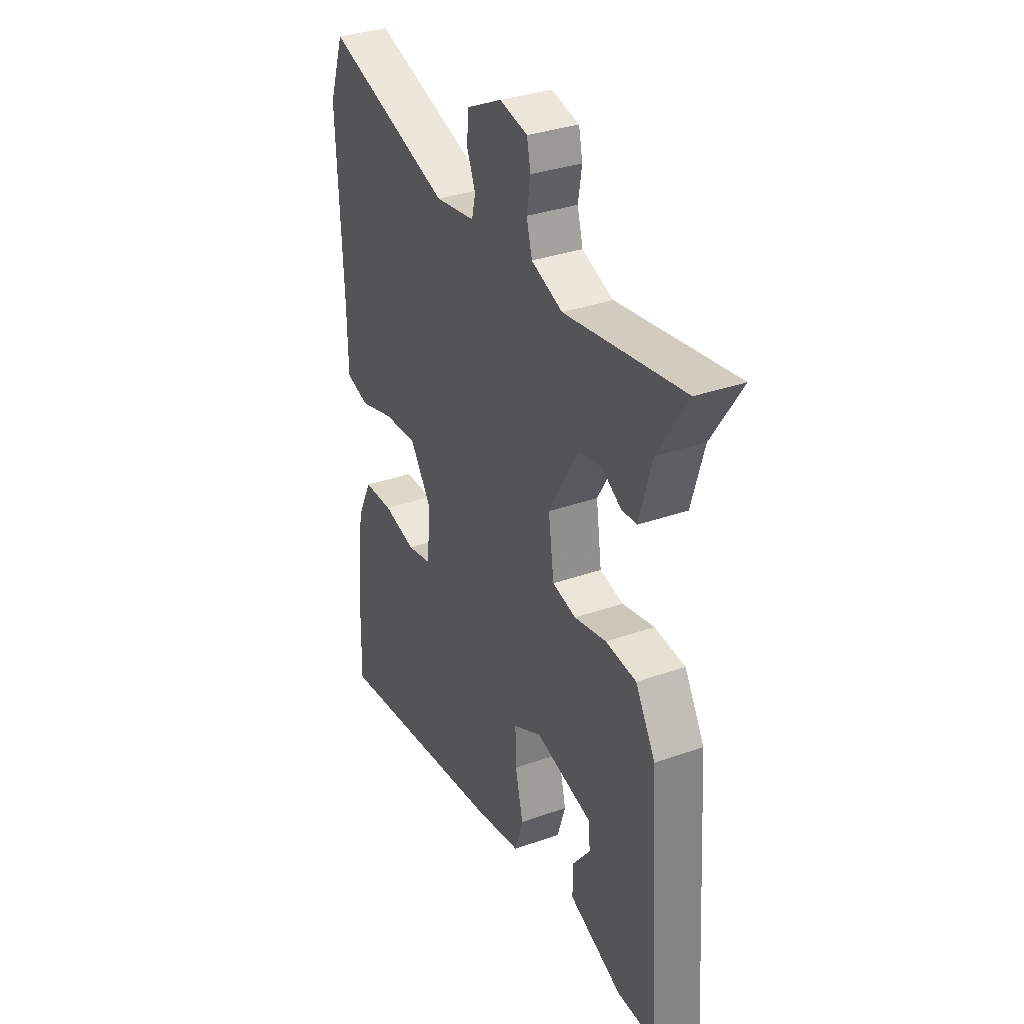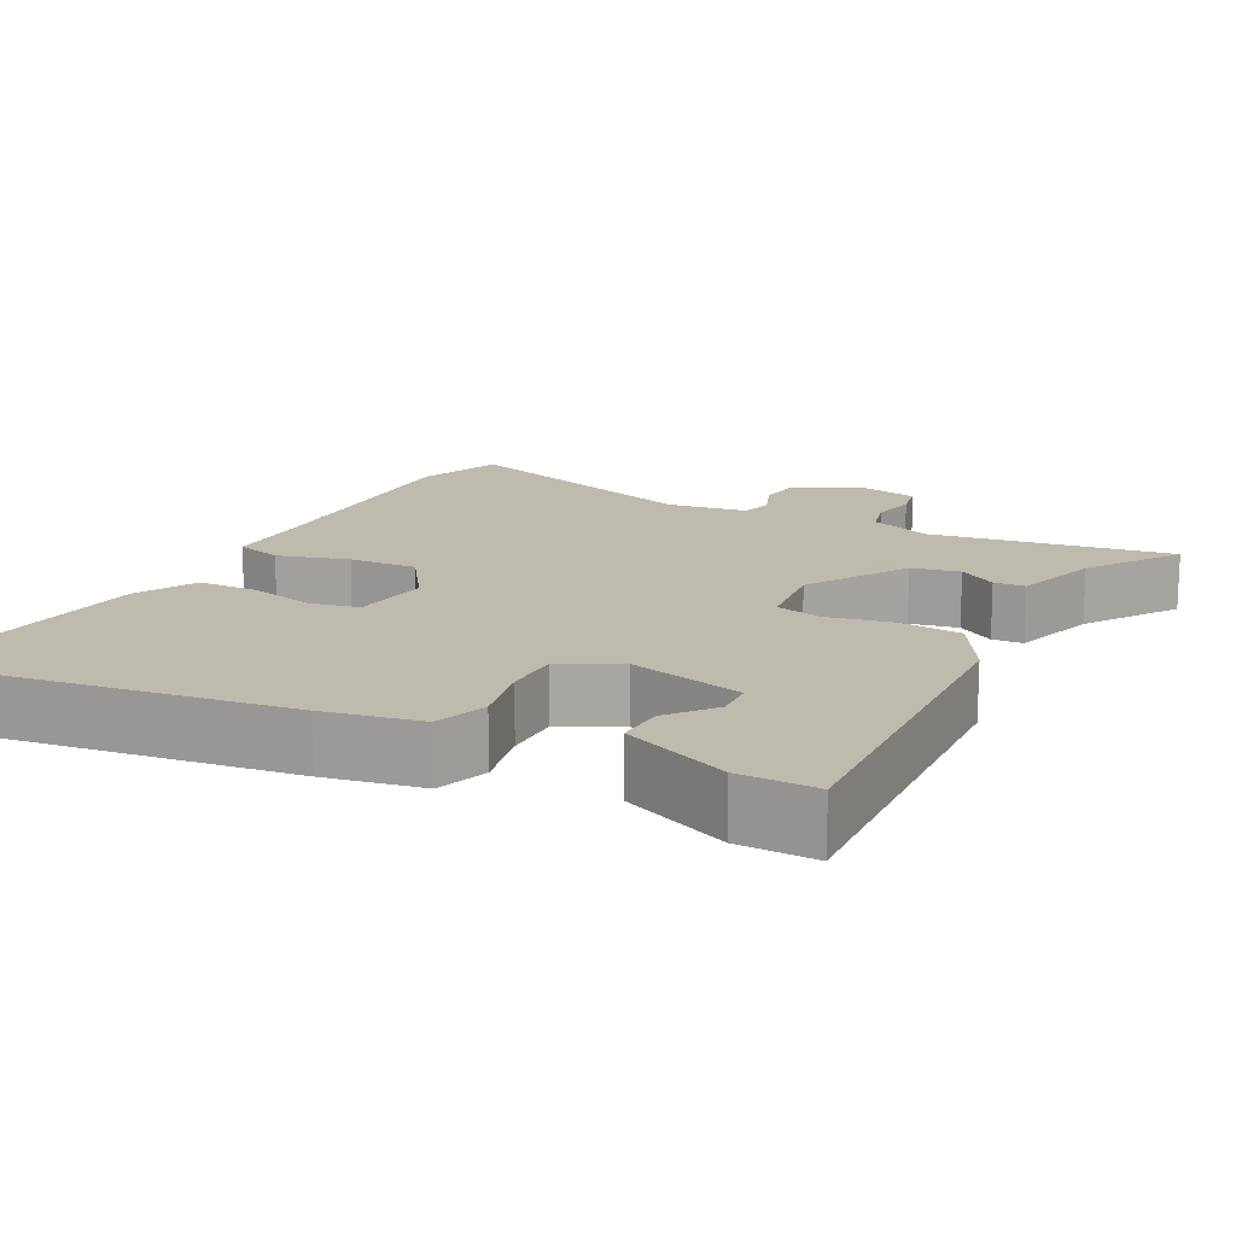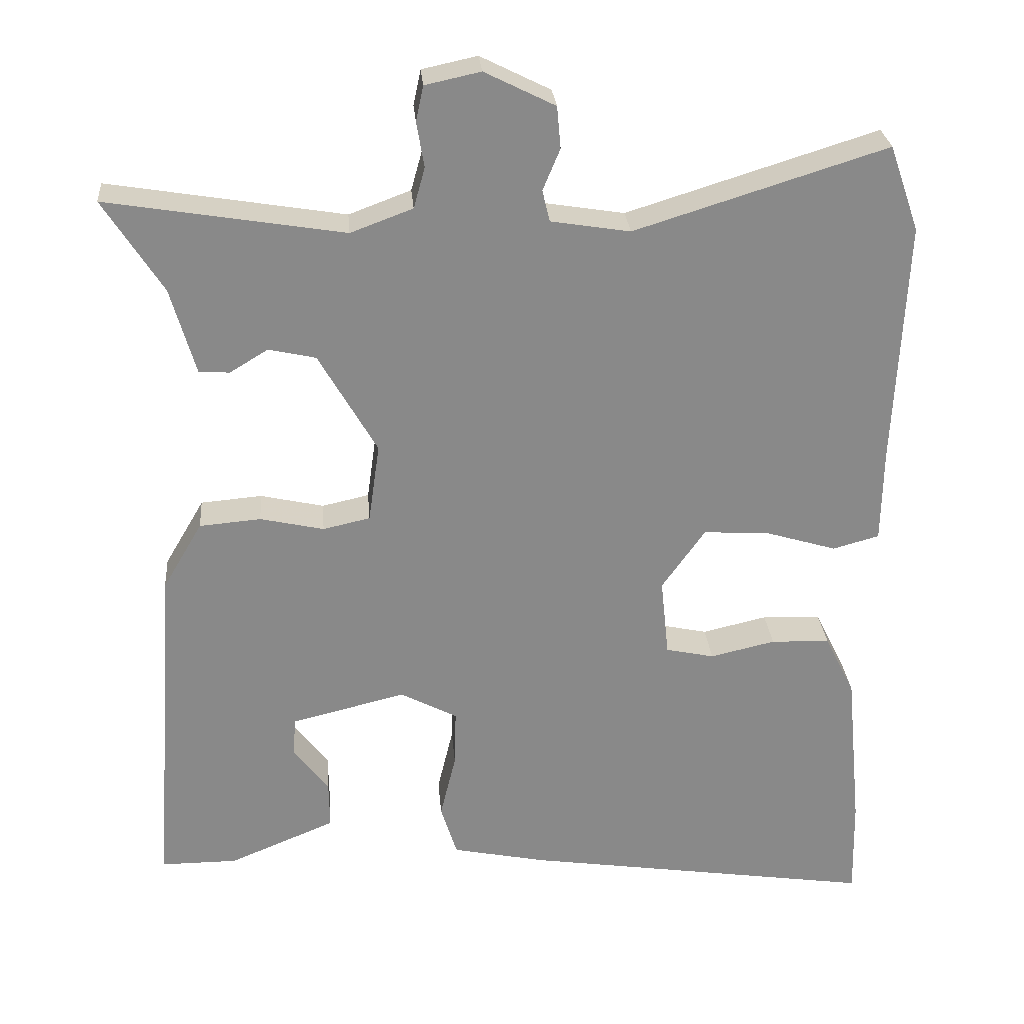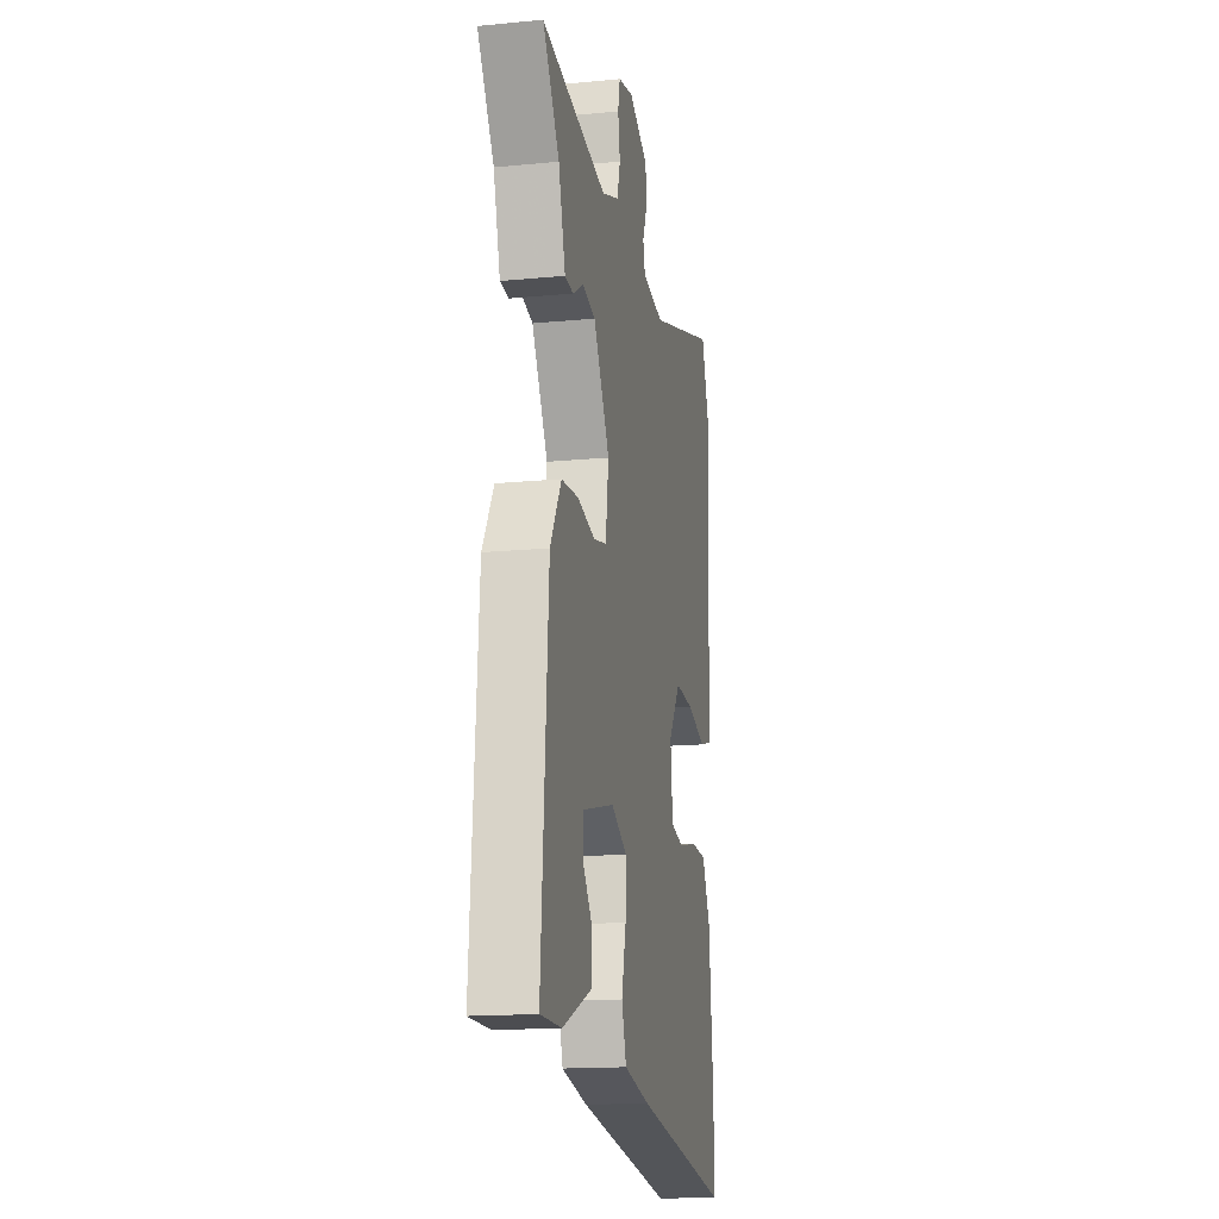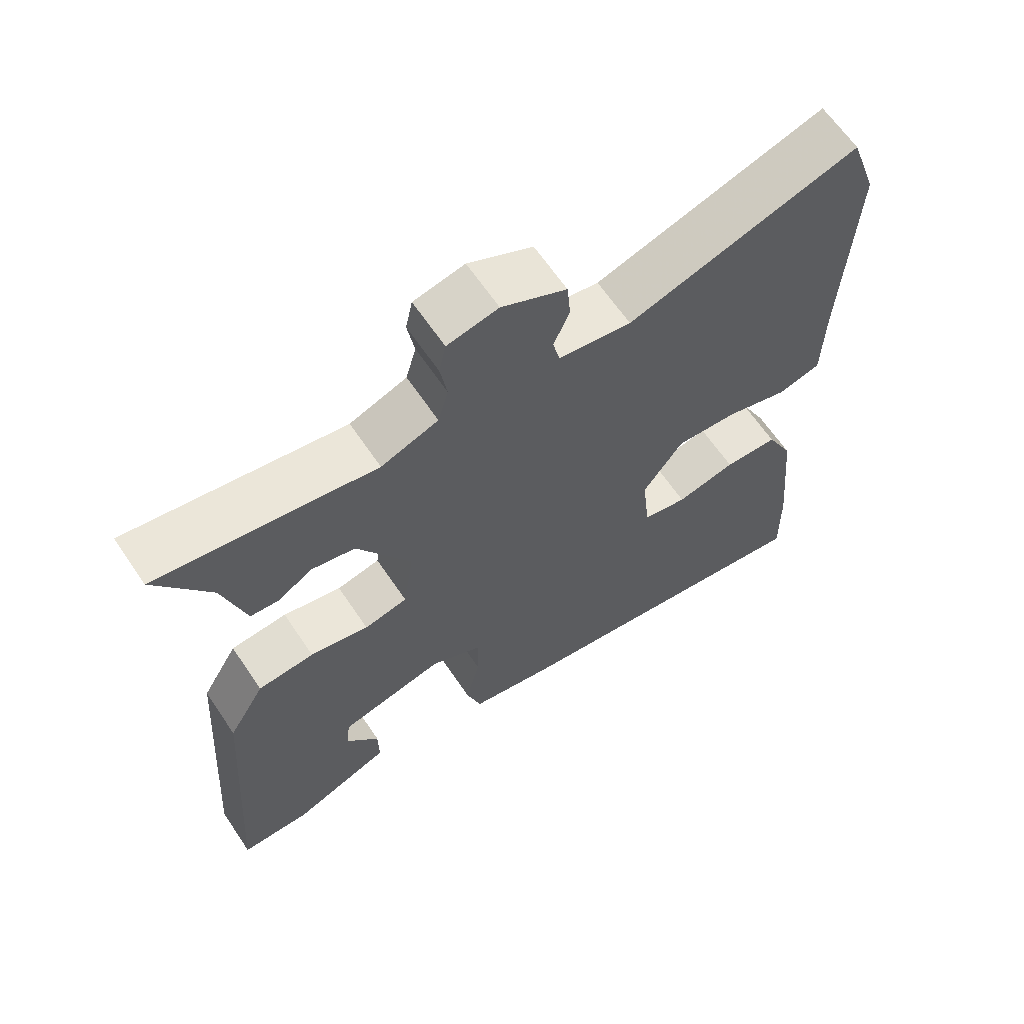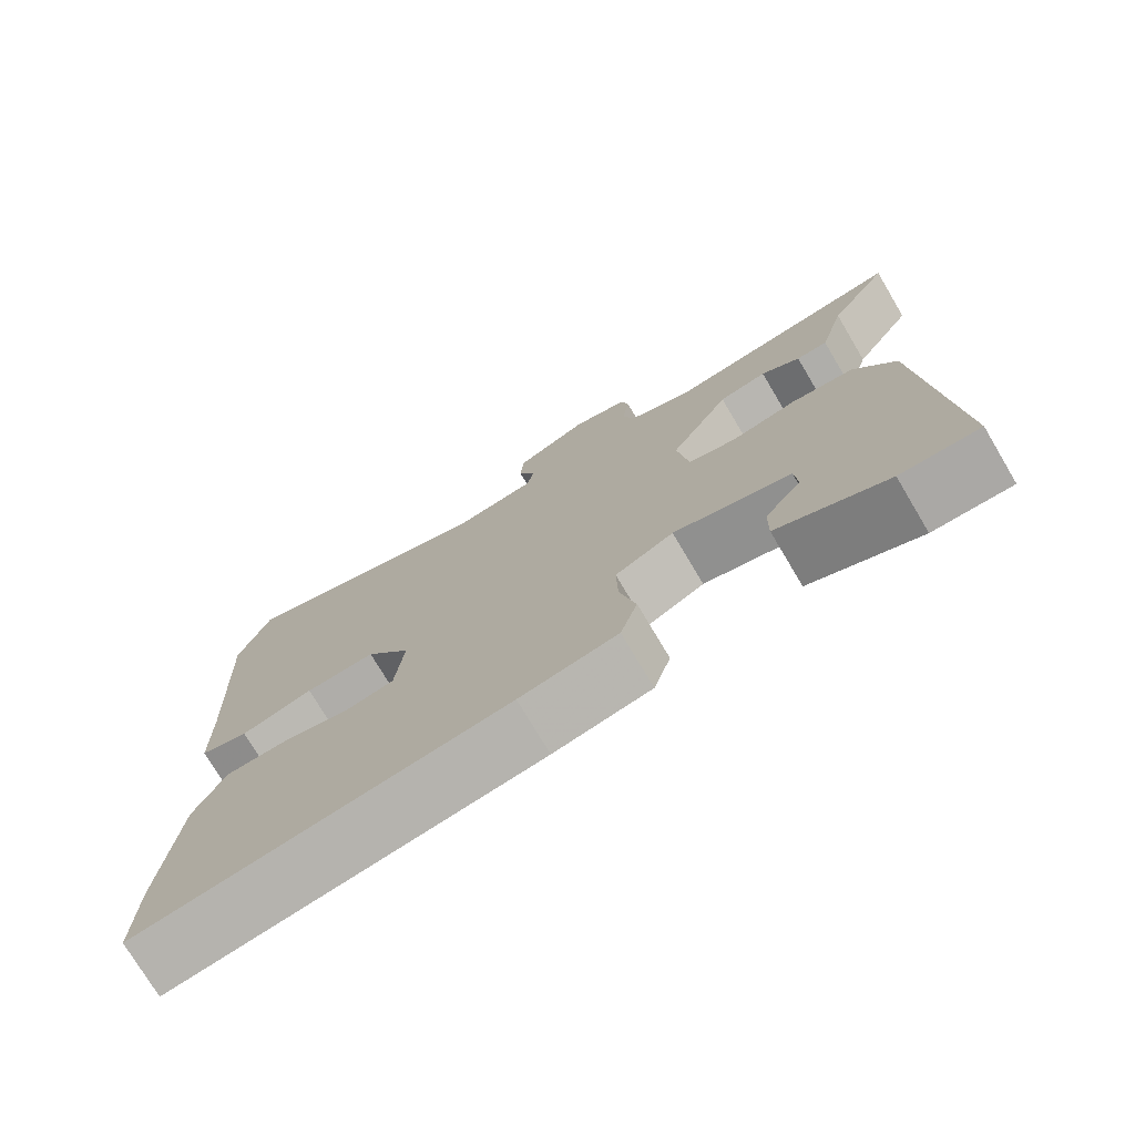
<metadata>
{"format":"obj","ext":"obj","renderer":"f3d","projection":"perspective","resolution":1024,"background":"white","views":[{"elev":33.8,"azim":-115.7,"up":"+Z"},{"elev":15.4,"azim":-151.4,"up":"+Y"},{"elev":27.2,"azim":-4.8,"up":"+Z"},{"elev":-16.1,"azim":-78.8,"up":"+Z"},{"elev":64.2,"azim":-34.0,"up":"+Z"},{"elev":-75.1,"azim":-149.3,"up":"+Z"}]}
</metadata>
<code>
v -0.526 0.07 -0.496
v -0.493 0.07 -0.031
v -0.44 0.07 0.059
v -0.358 0.07 0.066
v -0.273 0.07 0.047
v -0.21 0.07 0.061
v -0.195 0.07 0.166
v -0.273 0.07 0.301
v -0.336 0.07 0.315
v -0.387 0.07 0.284
v -0.428 0.07 0.287
v -0.461 0.07 0.402
v -0.54 0.07 0.525
v -0.224 0.07 0.473
v -0.141 0.07 0.504
v -0.126 0.07 0.558
v -0.136 0.07 0.618
v -0.126 0.07 0.665
v -0.052 0.07 0.681
v 0.042 0.07 0.634
v 0.047 0.07 0.578
v 0.024 0.07 0.523
v 0.034 0.07 0.481
v 0.14 0.07 0.464
v 0.476 0.07 0.569
v 0.516 0.07 0.455
v 0.501 0.07 0.129
v 0.499 0.07 0.002
v 0.437 0.07 -0.015
v 0.344 0.07 0.013
v 0.254 0.07 0.019
v 0.196 0.07 -0.063
v 0.207 0.07 -0.168
v 0.272 0.07 -0.182
v 0.359 0.07 -0.162
v 0.438 0.07 -0.165
v 0.478 0.07 -0.246
v 0.499 0.07 -0.462
v 0.502 0.07 -0.593
v 0.029 0.07 -0.522
v -0.097 0.07 -0.496
v -0.119 0.07 -0.426
v -0.098 0.07 -0.339
v -0.096 0.07 -0.263
v -0.172 0.07 -0.223
v -0.325 0.07 -0.26
v -0.329 0.07 -0.312
v -0.282 0.07 -0.373
v -0.281 0.07 -0.437
v -0.424 0.07 -0.496
v -0.526 0 -0.496
v -0.493 0 -0.031
v -0.44 0 0.059
v -0.358 0 0.066
v -0.273 0 0.047
v -0.21 0 0.061
v -0.195 0 0.166
v -0.273 0 0.301
v -0.336 0 0.315
v -0.387 0 0.284
v -0.428 0 0.287
v -0.461 0 0.402
v -0.54 0 0.525
v -0.224 0 0.473
v -0.141 0 0.504
v -0.126 0 0.558
v -0.136 0 0.618
v -0.126 0 0.665
v -0.052 0 0.681
v 0.042 0 0.634
v 0.047 0 0.578
v 0.024 0 0.523
v 0.034 0 0.481
v 0.14 0 0.464
v 0.476 0 0.569
v 0.516 0 0.455
v 0.501 0 0.129
v 0.499 0 0.002
v 0.437 0 -0.015
v 0.344 0 0.013
v 0.254 0 0.019
v 0.196 0 -0.063
v 0.207 0 -0.168
v 0.272 0 -0.182
v 0.359 0 -0.162
v 0.438 0 -0.165
v 0.478 0 -0.246
v 0.499 0 -0.462
v 0.502 0 -0.593
v 0.029 0 -0.522
v -0.097 0 -0.496
v -0.119 0 -0.426
v -0.098 0 -0.339
v -0.096 0 -0.263
v -0.172 0 -0.223
v -0.325 0 -0.26
v -0.329 0 -0.312
v -0.282 0 -0.373
v -0.281 0 -0.437
v -0.424 0 -0.496
f 47 48 49 50
f 46 47 50 1
f 40 41 42 43
f 40 43 44
f 39 40 44
f 38 39 44
f 37 38 44 45
f 34 35 36 37
f 33 34 37 45
f 27 28 29 30
f 27 30 31
f 24 25 26 27
f 23 24 27 31
f 19 20 21 22
f 19 22 23
f 16 17 18 19
f 15 16 19 23
f 14 15 23 31
f 12 13 14 31
f 9 10 11 12
f 8 9 12
f 2 3 4 5
f 46 1 2 5
f 45 46 5 6
f 32 33 45 6
f 8 12 31
f 7 8 31 32
f 6 7 32
f 100 99 98 97
f 51 100 97 96
f 93 92 91 90
f 94 93 90
f 94 90 89
f 94 89 88
f 95 94 88 87
f 87 86 85 84
f 95 87 84 83
f 80 79 78 77
f 81 80 77
f 77 76 75 74
f 81 77 74 73
f 72 71 70 69
f 73 72 69
f 69 68 67 66
f 73 69 66 65
f 81 73 65 64
f 81 64 63 62
f 62 61 60 59
f 62 59 58
f 55 54 53 52
f 55 52 51 96
f 56 55 96 95
f 56 95 83 82
f 81 62 58
f 82 81 58 57
f 82 57 56
f 1 51 52 2
f 2 52 53 3
f 3 53 54 4
f 4 54 55 5
f 5 55 56 6
f 6 56 57 7
f 7 57 58 8
f 8 58 59 9
f 9 59 60 10
f 10 60 61 11
f 11 61 62 12
f 12 62 63 13
f 13 63 64 14
f 14 64 65 15
f 15 65 66 16
f 16 66 67 17
f 17 67 68 18
f 18 68 69 19
f 19 69 70 20
f 20 70 71 21
f 21 71 72 22
f 22 72 73 23
f 23 73 74 24
f 24 74 75 25
f 25 75 76 26
f 26 76 77 27
f 27 77 78 28
f 28 78 79 29
f 29 79 80 30
f 30 80 81 31
f 31 81 82 32
f 32 82 83 33
f 33 83 84 34
f 34 84 85 35
f 35 85 86 36
f 36 86 87 37
f 37 87 88 38
f 38 88 89 39
f 39 89 90 40
f 40 90 91 41
f 41 91 92 42
f 42 92 93 43
f 43 93 94 44
f 44 94 95 45
f 45 95 96 46
f 46 96 97 47
f 47 97 98 48
f 48 98 99 49
f 49 99 100 50
f 50 100 51 1

</code>
